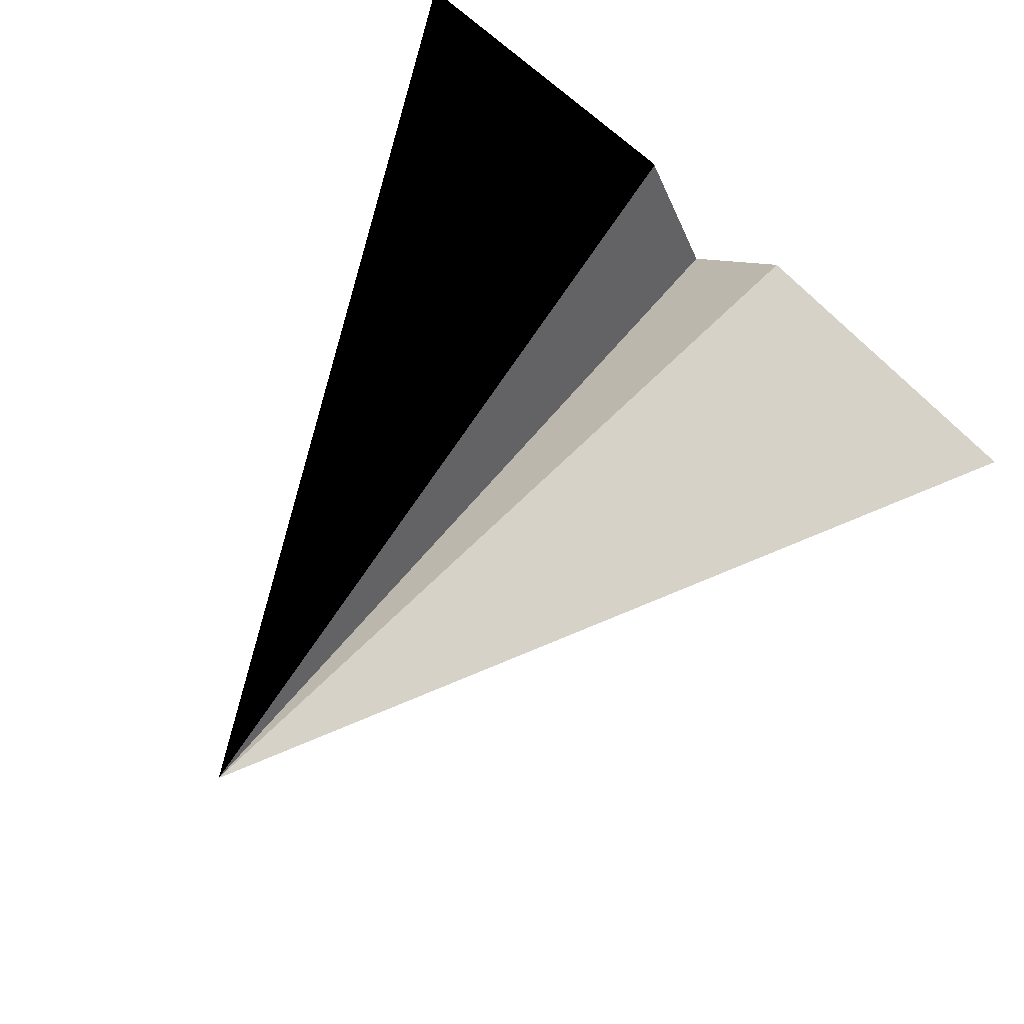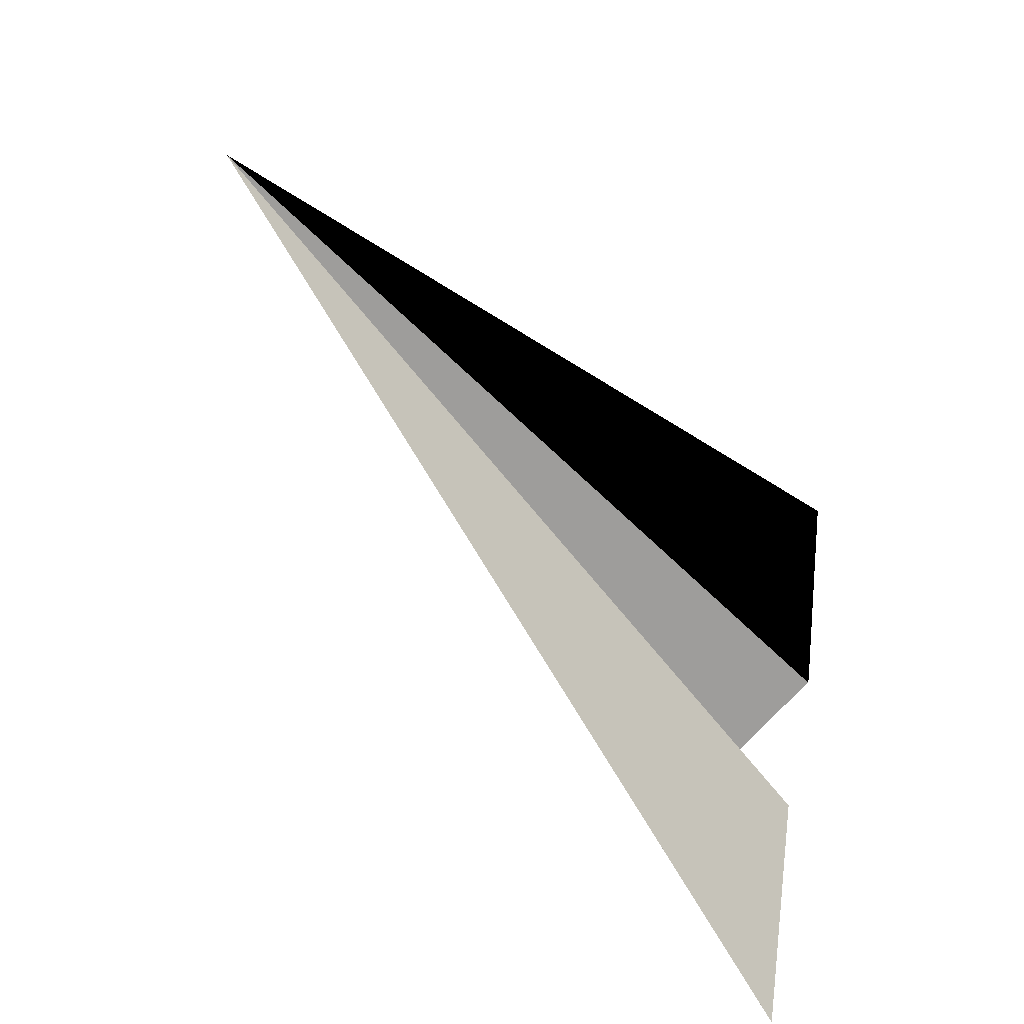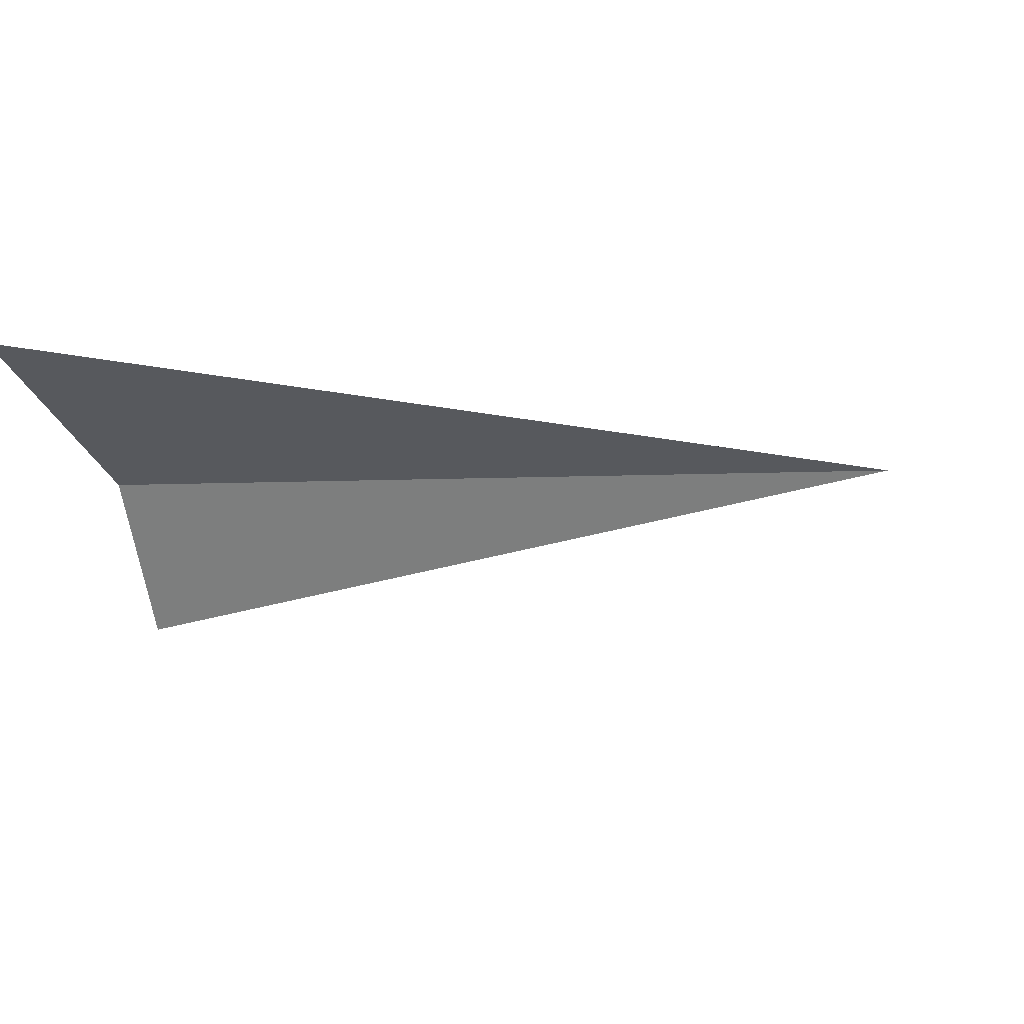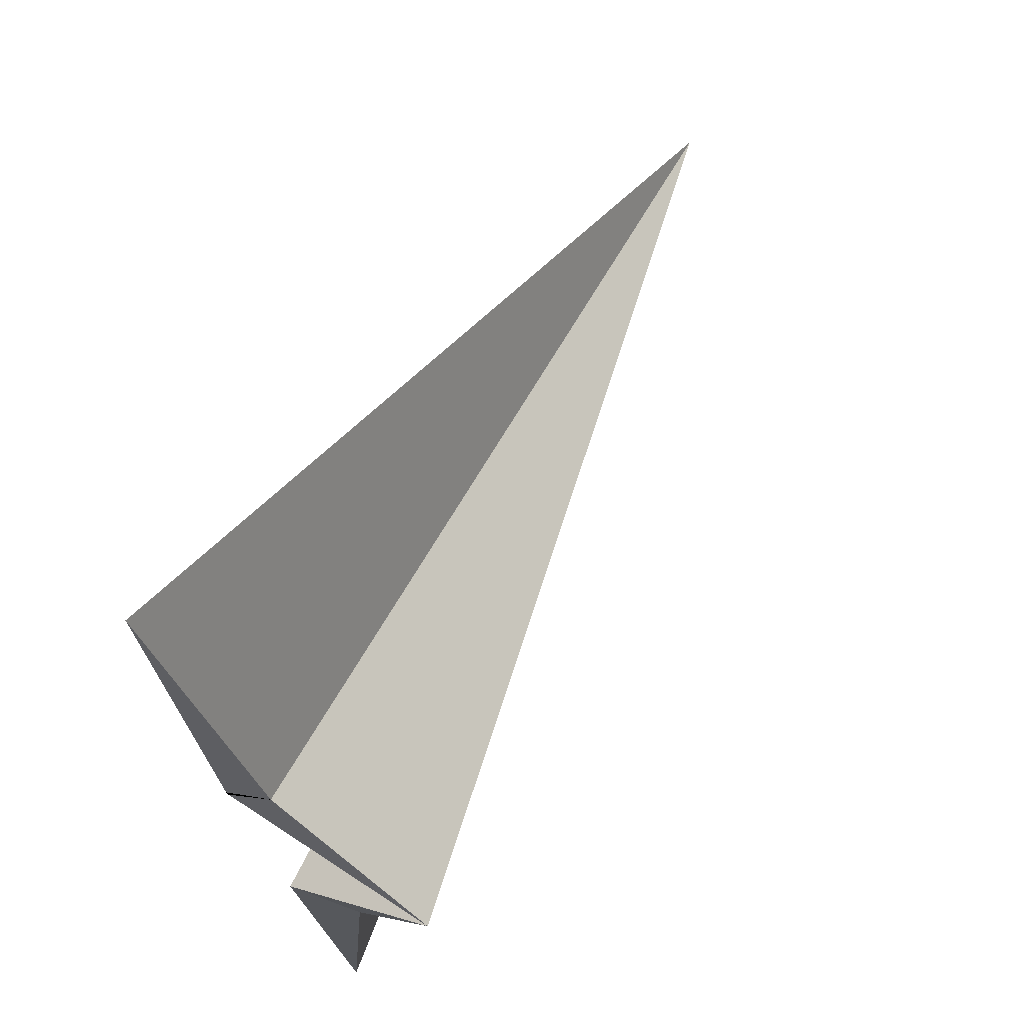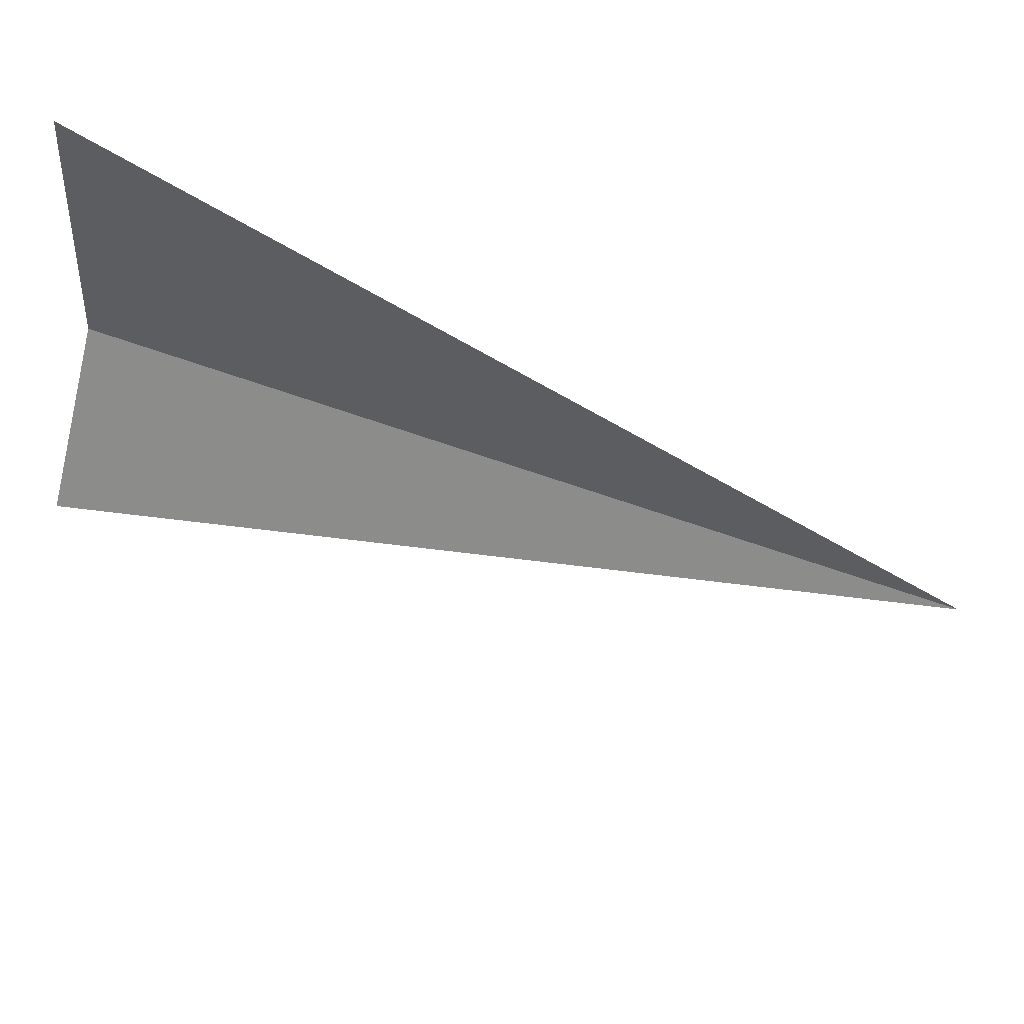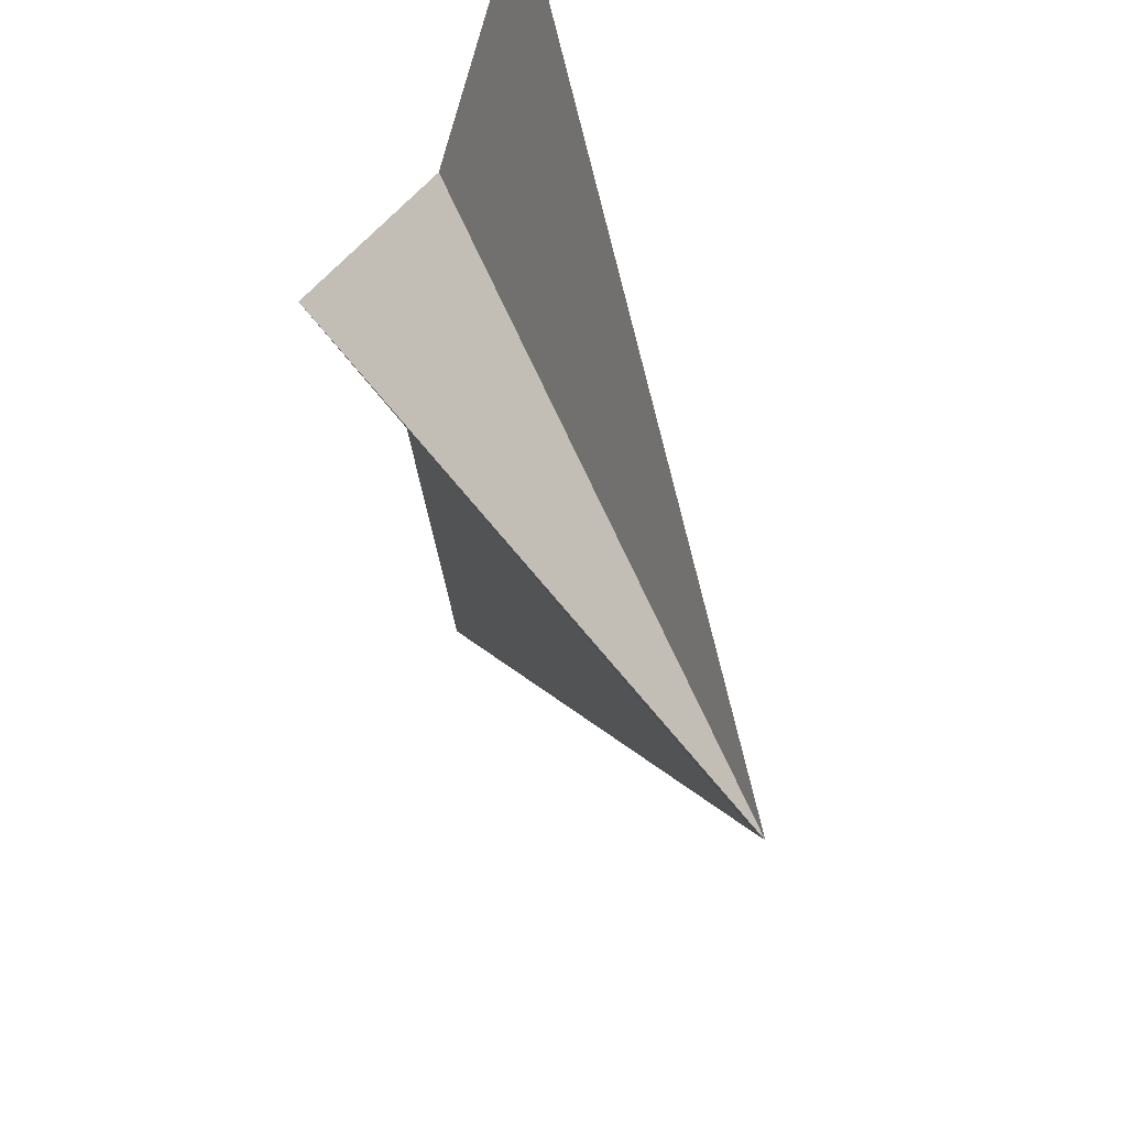
<metadata>
{"format":"obj","ext":"obj","renderer":"f3d","projection":"perspective","resolution":1024,"background":"white","views":[{"elev":74.0,"azim":125.3,"up":"+Y"},{"elev":-57.3,"azim":128.3,"up":"+Z"},{"elev":-11.4,"azim":16.7,"up":"+Y"},{"elev":59.6,"azim":-64.6,"up":"+Z"},{"elev":75.9,"azim":15.8,"up":"+Z"},{"elev":42.5,"azim":69.6,"up":"+Z"}]}
</metadata>
<code>
v -0.05744 0.004784 -0.0117
v 0.0604 0.000306 0.01206
v -0.05946 -0.01676 0.003091
v -0.05063 0.0015 -0.05798
v -0.05532 -0.004054 -0.0161
v 0.05737 0.0003387 0.01015
v -0.05793 0.01086 0.01298
v -0.0581 0.01099 0.0139
v -0.05873 0.003877 0.01996
v -0.0604 0.01676 0.05798
o group1111588455
g mesh1111588455
f 3 2 1
f 6 5 4
f 5 3 1
f 3 7 2
f 9 8 7
f 2 7 8 10
f 6 4 1 2
f 6 2 3 5
f 4 5 1
f 9 3 2
f 9 10 8
f 10 9 2
f 7 3 9

</code>
